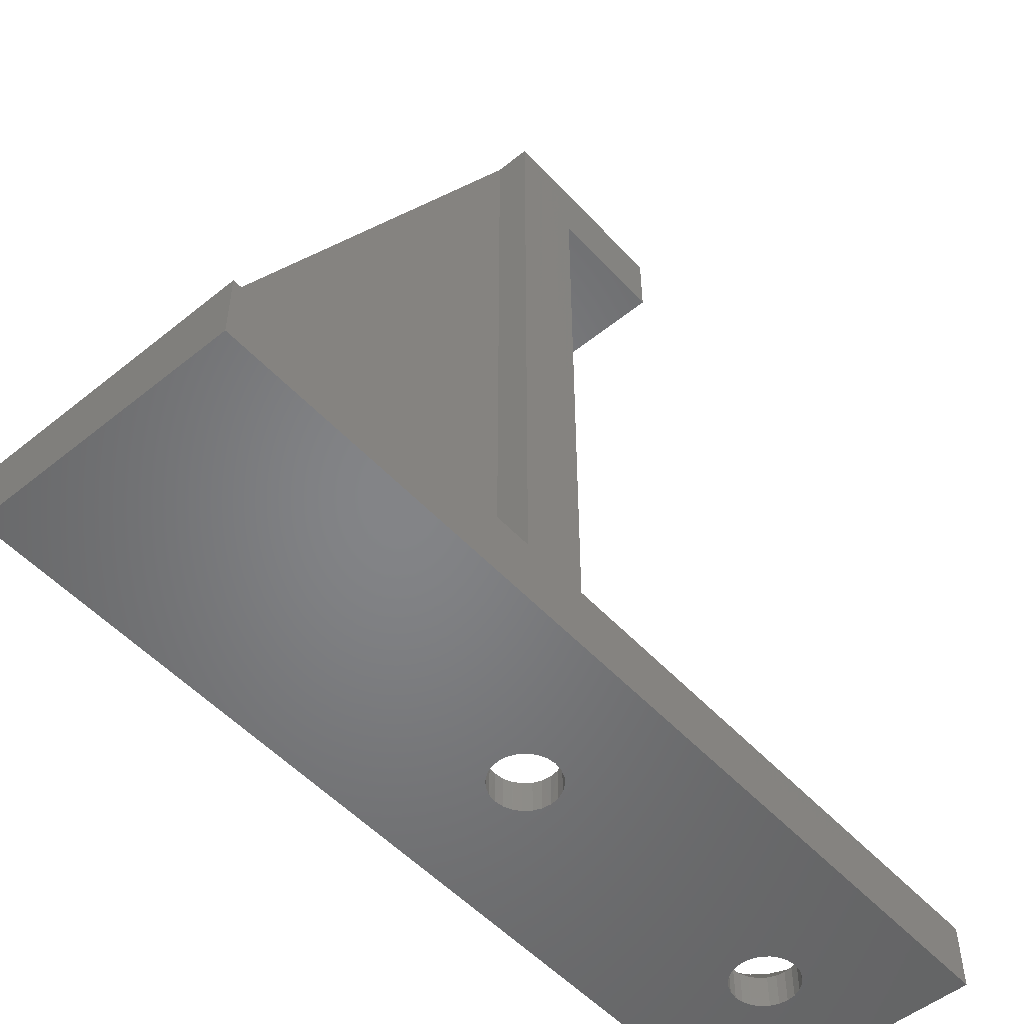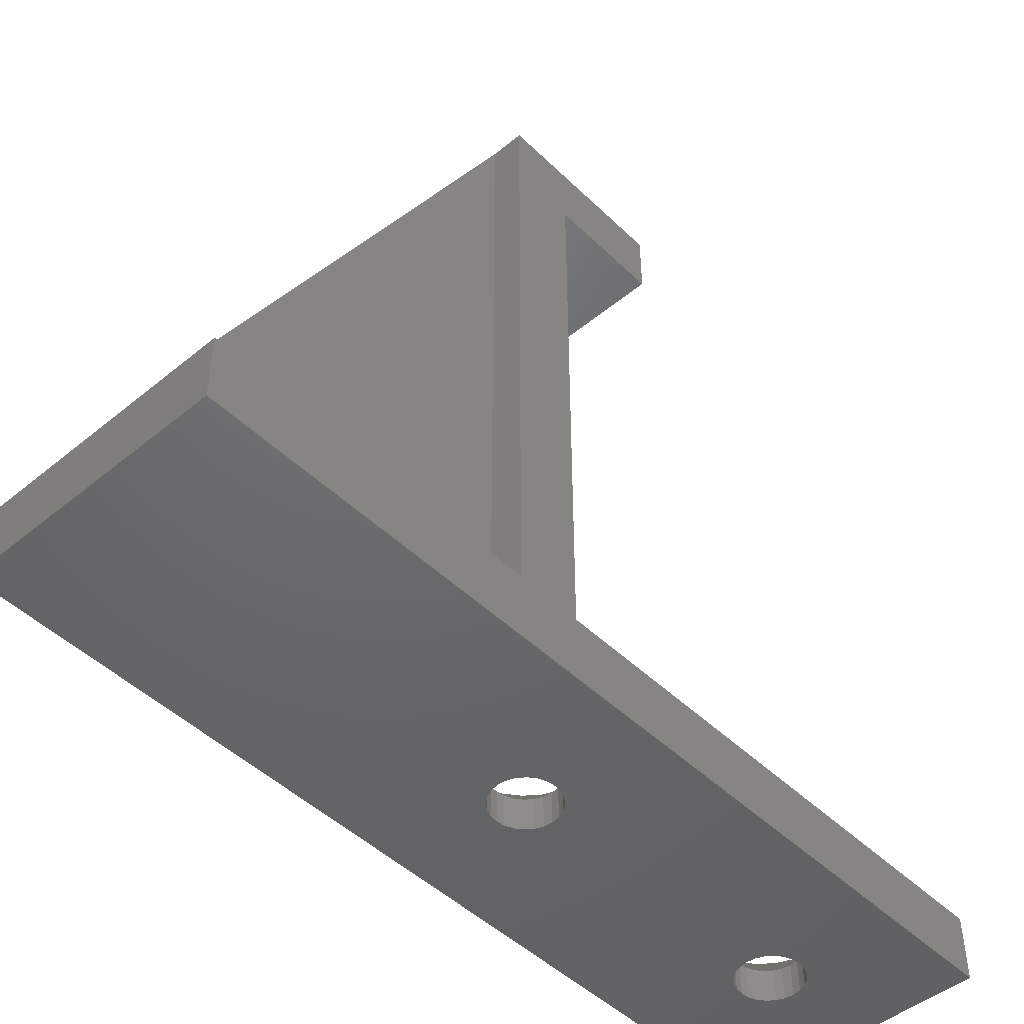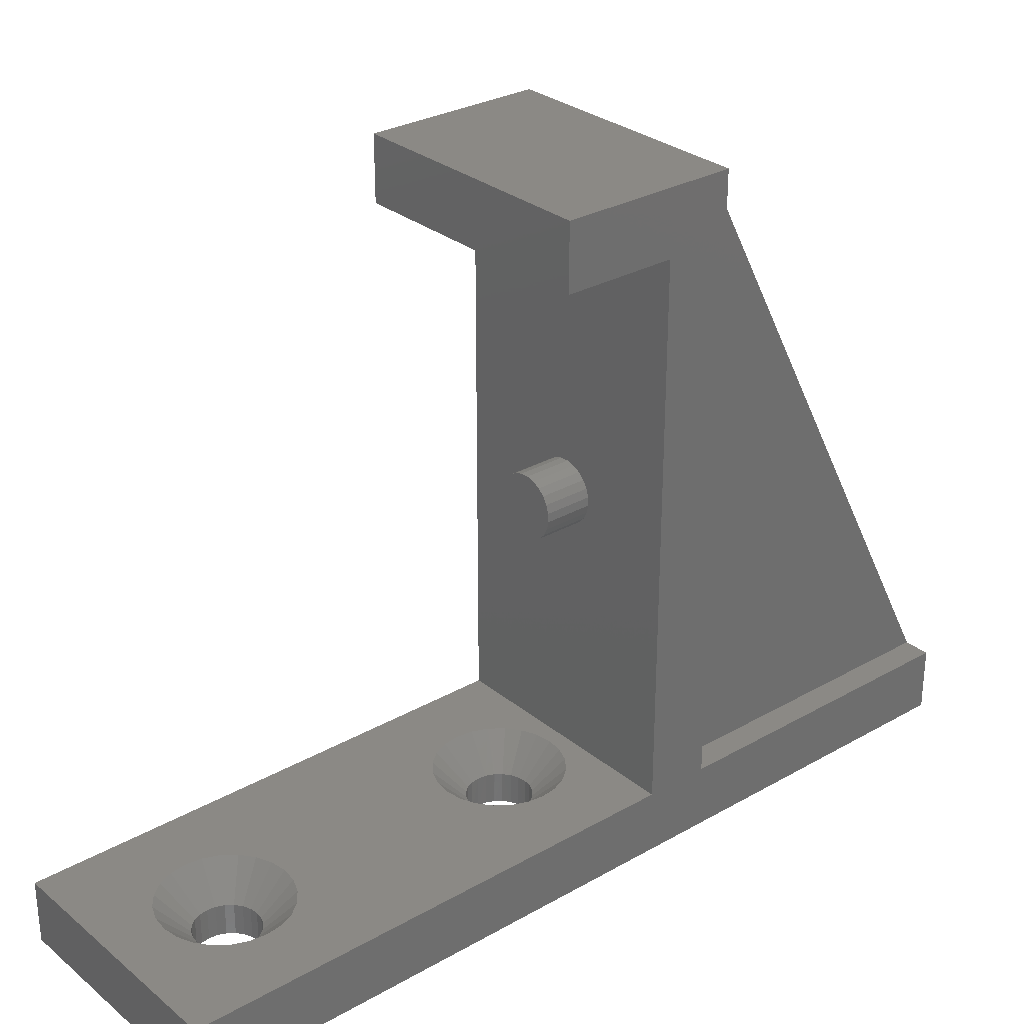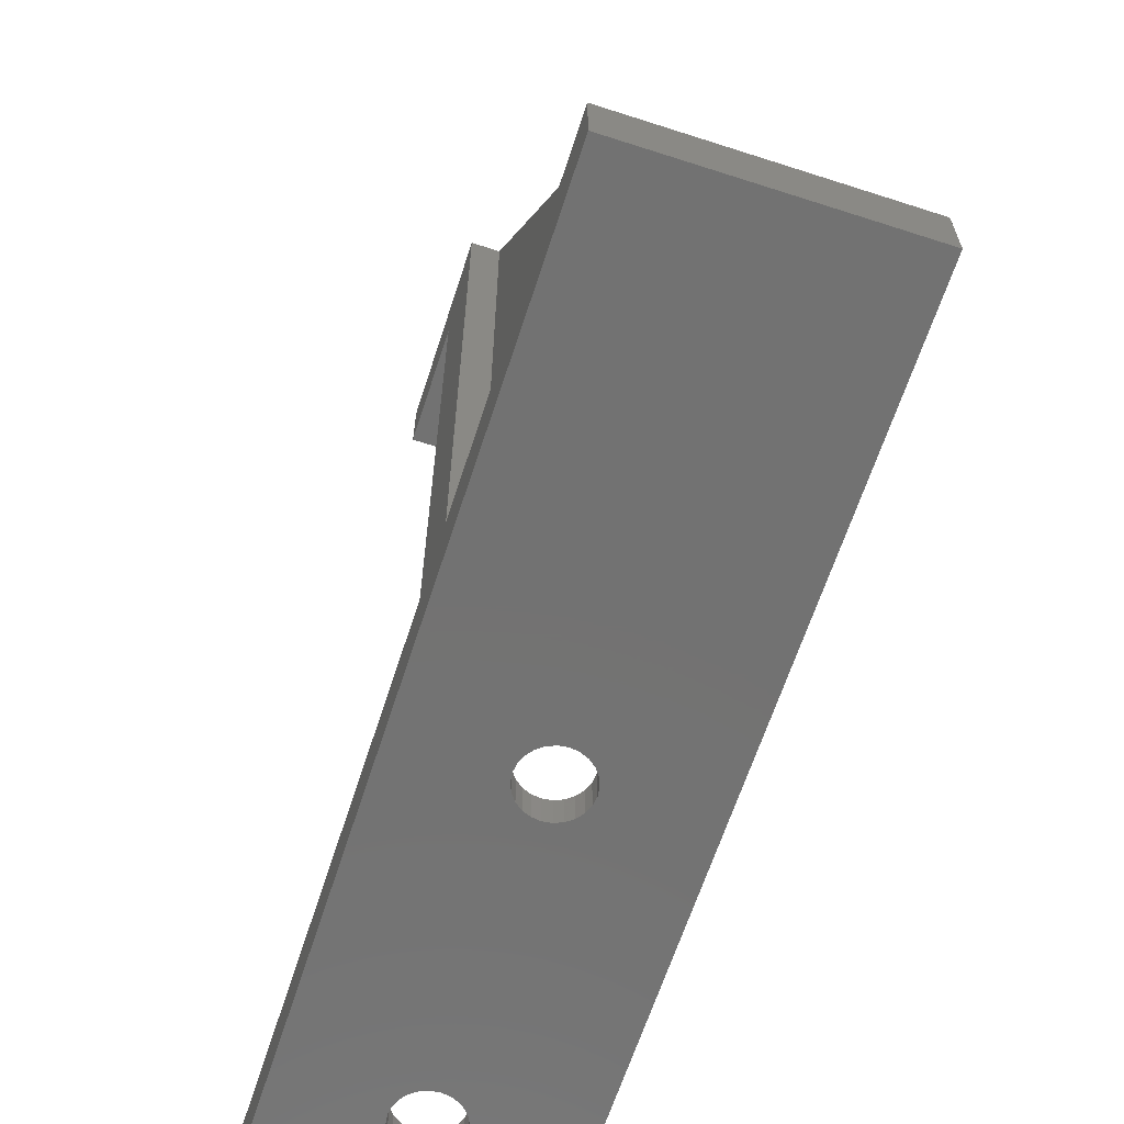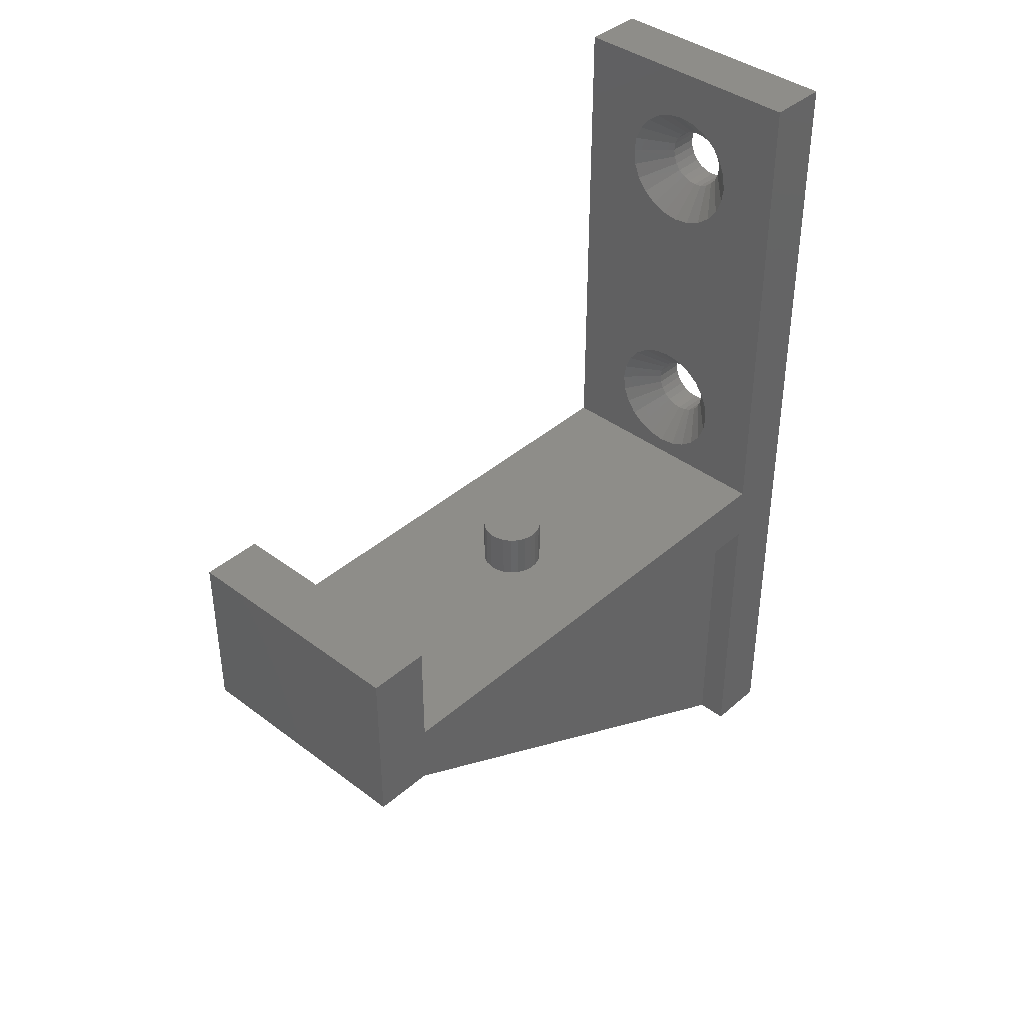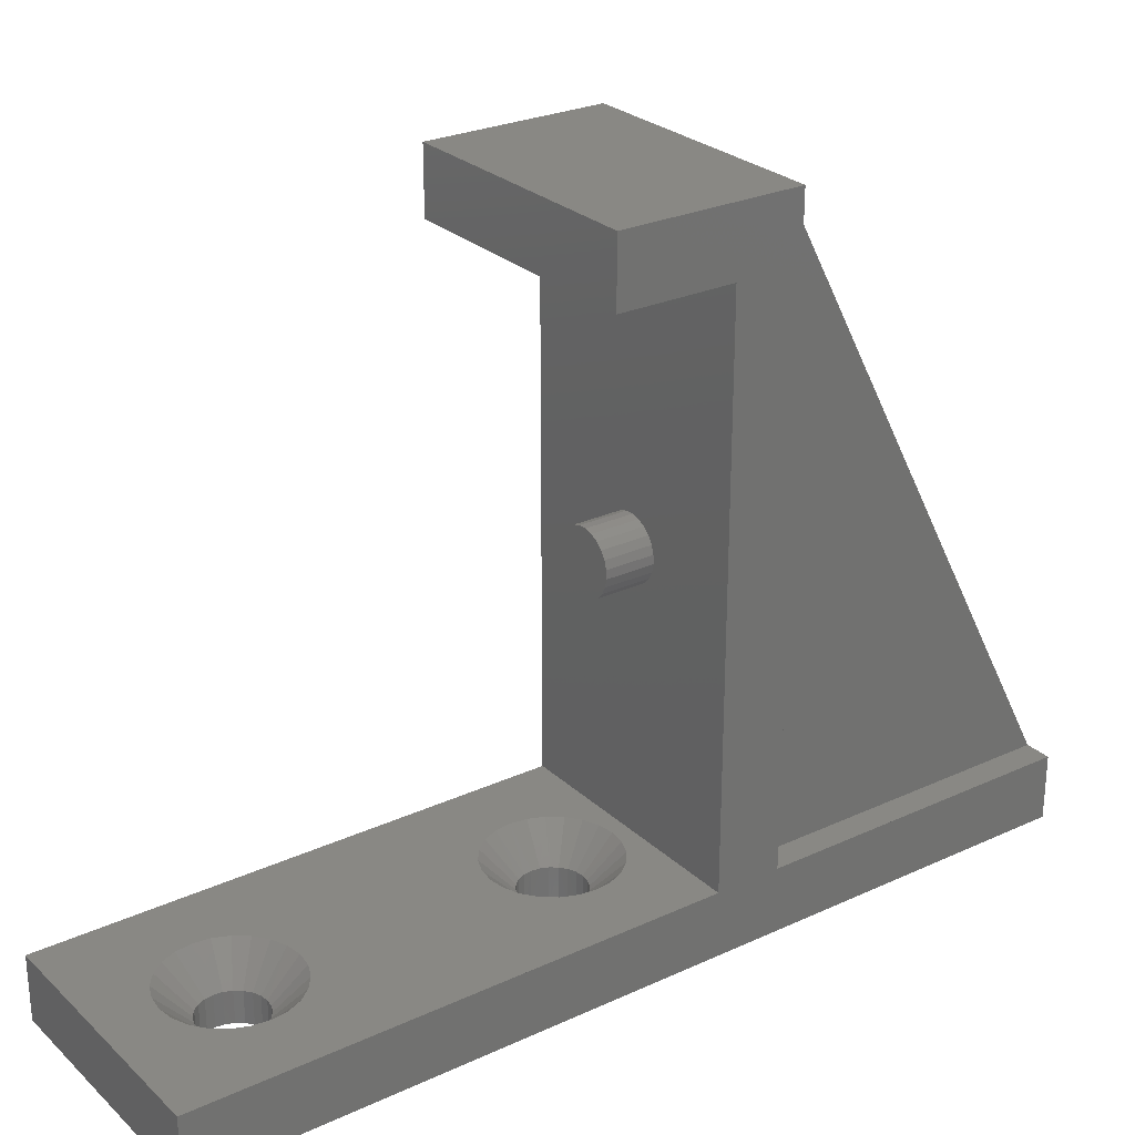
<metadata>
{"format":"stl","ext":"stl","renderer":"f3d","projection":"perspective","resolution":1024,"background":"white","views":[{"elev":-52.0,"azim":-138.9,"up":"+Y"},{"elev":-47.6,"azim":-137.2,"up":"+Y"},{"elev":29.2,"azim":49.9,"up":"+Y"},{"elev":-64.4,"azim":162.0,"up":"+Y"},{"elev":39.7,"azim":-137.0,"up":"+Z"},{"elev":26.6,"azim":54.3,"up":"+Y"}]}
</metadata>
<code>
# stl→obj: 240 verts, 500 faces
v 0 42 11
v 0 38 4
v 0 38 11
v 0 4 0
v 0 4 4
v 0 42 0
v 0 4 36
v 0 0 -20
v 0 0 36
v 0 4 -20
v 16 38 11
v 16 42 11
v 16 38 4
v 16 0 36
v 16 4 36
v 2 4 -20
v 2 4 0
v 12.35 4 0
v 14.35 4 -20
v 12.35 4 -20
v 16 4 -20
v 16 4 0
v 14.35 4 0
v 14.35 42 0
v 12.35 42 0
v 16 42 0
v 2 42 0
v 4 42 0
v 4 4 -20
v 4 4 0
v 16 0 -20
v 6.032 20.65 7
v 6.118 21.68 7
v 6.007 21.17 7
v 6.19 20.15 7
v 6.358 22.14 7
v 6.472 19.71 7
v 6.709 22.53 7
v 6.859 19.36 7
v 7.148 22.81 7
v 7.155 19.2 7
v 7.646 22.97 7
v 7.323 19.12 7
v 7.833 19.01 7
v 8.167 22.99 7
v 8.354 19.03 7
v 8.677 22.88 7
v 8.852 19.19 7
v 8.845 22.8 7
v 9.141 22.64 7
v 9.291 19.47 7
v 9.528 22.29 7
v 9.642 19.86 7
v 9.81 21.85 7
v 9.882 20.32 7
v 9.968 21.35 7
v 9.993 20.83 7
v 8.354 19.03 4
v 8.852 19.19 4
v 9.291 19.47 4
v 9.642 19.86 4
v 9.882 20.32 4
v 9.993 20.83 4
v 9.968 21.35 4
v 9.81 21.85 4
v 9.528 22.29 4
v 9.141 22.64 4
v 8.845 22.8 4
v 8.677 22.88 4
v 8.167 22.99 4
v 7.646 22.97 4
v 6.358 22.14 4
v 6.709 22.53 4
v 6.118 21.68 4
v 6.007 21.17 4
v 6.032 20.65 4
v 6.19 20.15 4
v 6.472 19.71 4
v 6.859 19.36 4
v 7.155 19.2 4
v 7.323 19.12 4
v 7.833 19.01 4
v 7.148 22.81 4
v 16 4 4
v 9.932 0 8.482
v 9.732 0 8
v 9.414 0 7.586
v 9 0 7.268
v 8.518 0 7.068
v 8 0 7
v 9.689 0 7.944
v 10 0 9
v 9.932 0 9.518
v 9.732 0 10
v 9.689 0 10.06
v 9.414 0 10.41
v 9 0 10.73
v 8.518 0 10.93
v 8 0 11
v 9.732 0 27.68
v 9.414 0 27.27
v 9 0 26.95
v 8.518 0 26.75
v 8 0 26.68
v 9.932 0 28.16
v 10 0 28.68
v 9.932 0 29.2
v 9.732 0 29.68
v 9.414 0 30.09
v 9 0 30.41
v 8.518 0 30.61
v 8 0 30.68
v 6.068 0 8.482
v 6.268 0 8
v 6.586 0 7.586
v 7 0 7.268
v 7.482 0 7.068
v 6.311 0 7.944
v 6 0 9
v 6.068 0 9.518
v 6.268 0 10
v 6.311 0 10.06
v 6.586 0 10.41
v 7 0 10.73
v 7.482 0 10.93
v 6.268 0 27.68
v 6.586 0 27.27
v 7 0 26.95
v 7.482 0 26.75
v 6.068 0 28.16
v 6 0 28.68
v 6.068 0 29.2
v 6.268 0 29.68
v 6.586 0 30.09
v 7 0 30.41
v 7.482 0 30.61
v 8 4 5
v 6.965 4 5.136
v 6 4 5.536
v 5.172 4 6.172
v 4.622 4 6.888
v 4.536 4 7
v 4.136 4 7.965
v 4 4 9
v 4.136 4 10.04
v 4.536 4 11
v 4.622 4 11.11
v 5.172 4 11.83
v 6 4 12.46
v 6.965 4 12.86
v 8 4 13
v 4.528 4 26.68
v 5.172 4 25.85
v 6 4 25.22
v 6.965 4 24.82
v 8 4 24.67
v 4.128 4 27.64
v 4 4 28.68
v 4.136 4 29.71
v 4.536 4 30.68
v 5.172 4 31.51
v 5.996 4 32.15
v 6.965 4 32.54
v 8 4 32.68
v 11.86 4 7.965
v 11.46 4 7
v 11.38 4 6.888
v 10.83 4 6.172
v 10 4 5.536
v 9.035 4 5.136
v 12 4 9
v 11.86 4 10.04
v 11.46 4 11
v 11.38 4 11.11
v 10.83 4 11.83
v 10 4 12.46
v 9.035 4 12.86
v 11.47 4 26.68
v 10.83 4 25.85
v 10 4 25.22
v 9.038 4 24.81
v 11.87 4 27.64
v 12 4 28.68
v 11.86 4 29.71
v 11.46 4 30.68
v 10.83 4 31.51
v 10 4 32.14
v 9.035 4 32.54
v 9.417 2 10.42
v 9.692 2 10.06
v 6.313 2 7.946
v 6.6 2 7.58
v 6.281 2 7.993
v 9.736 2 10.01
v 6.074 2 9.509
v 6.272 2 9.993
v 7.016 2 7.264
v 7.499 2 7.066
v 6.314 2 10.05
v 7.001 2 10.73
v 9.943 2 8.491
v 9.745 2 8.007
v 9.692 2 7.942
v 9.429 2 7.592
v 10 2 9
v 8 2 11
v 7.483 2 10.93
v 9.016 2 7.272
v 9.001 2 10.74
v 6.588 2 10.41
v 6.079 2 8.474
v 6.017 2 9
v 8.017 2 7
v 8.518 2 10.93
v 8.534 2 7.07
v 9.938 2 9.526
v 7.482 2 26.75
v 7 2 26.95
v 9.932 2 28.16
v 10 2 28.68
v 6.068 2 28.16
v 6 2 28.68
v 8 2 26.68
v 7.482 2 30.61
v 7 2 30.41
v 9 2 26.95
v 9.414 2 27.27
v 6.586 2 30.09
v 9.732 2 29.68
v 9.932 2 29.2
v 6.268 2 27.68
v 6.586 2 27.27
v 8 2 30.68
v 8.518 2 30.61
v 9 2 30.41
v 9.414 2 30.09
v 6.268 2 29.68
v 6.068 2 29.2
v 9.732 2 27.68
v 8.518 2 26.75
f 1 2 3
f 2 4 5
f 4 2 6
f 6 2 1
f 7 8 9
f 8 7 10
f 10 7 5
f 10 5 4
f 11 1 3
f 1 11 12
f 11 2 13
f 2 11 3
f 14 7 9
f 7 14 15
f 4 16 10
f 16 4 17
f 18 19 20
f 19 18 21
f 21 18 22
f 22 18 23
f 24 18 25
f 18 24 23
f 23 24 26
f 23 26 22
f 24 23 19
f 27 4 6
f 4 27 17
f 27 16 17
f 28 16 27
f 16 28 29
f 25 20 18
f 24 20 25
f 20 24 19
f 29 18 20
f 18 29 30
f 16 8 10
f 8 16 31
f 31 16 29
f 31 29 20
f 31 20 19
f 31 19 21
f 28 18 30
f 18 28 25
f 1 27 6
f 27 1 28
f 28 1 25
f 25 1 24
f 24 1 26
f 26 1 12
f 17 29 16
f 29 17 30
f 28 17 27
f 17 28 30
f 28 30 29
f 32 33 34
f 33 32 35
f 33 35 36
f 36 35 37
f 36 37 38
f 38 37 39
f 38 39 40
f 40 39 41
f 40 41 42
f 42 41 43
f 42 43 44
f 42 44 45
f 45 44 46
f 45 46 47
f 47 46 48
f 47 48 49
f 49 48 50
f 50 48 51
f 50 51 52
f 52 51 53
f 52 53 54
f 54 53 55
f 54 55 56
f 56 55 57
f 48 58 59
f 58 48 46
f 51 59 60
f 59 51 48
f 61 51 60
f 51 61 53
f 62 53 61
f 53 62 55
f 63 55 62
f 55 63 57
f 64 57 63
f 57 64 56
f 65 56 64
f 56 65 54
f 66 54 65
f 54 66 52
f 50 66 67
f 66 50 52
f 49 67 68
f 67 49 50
f 47 68 69
f 68 47 49
f 45 69 70
f 69 45 47
f 42 70 71
f 70 42 45
f 38 72 36
f 72 38 73
f 36 74 33
f 74 36 72
f 33 75 34
f 75 33 74
f 34 76 32
f 76 34 75
f 32 77 35
f 77 32 76
f 35 78 37
f 78 35 77
f 39 78 79
f 78 39 37
f 41 79 80
f 79 41 39
f 43 80 81
f 80 43 41
f 44 81 82
f 81 44 43
f 46 82 58
f 82 46 44
f 40 71 83
f 71 40 42
f 38 83 73
f 83 38 40
f 5 77 2
f 77 5 84
f 2 77 76
f 2 76 75
f 77 84 78
f 78 84 79
f 79 84 80
f 80 84 81
f 81 84 82
f 82 84 58
f 58 84 59
f 59 84 60
f 60 84 61
f 61 84 62
f 62 84 63
f 2 72 13
f 72 2 74
f 74 2 75
f 13 72 73
f 13 73 83
f 13 83 71
f 13 71 70
f 13 70 69
f 13 69 68
f 13 68 67
f 13 67 66
f 13 66 65
f 13 65 64
f 13 64 63
f 13 63 84
f 26 84 22
f 84 26 13
f 13 26 11
f 11 26 12
f 21 14 31
f 14 21 15
f 15 21 22
f 15 22 84
f 31 85 8
f 85 31 14
f 8 85 86
f 8 86 87
f 8 87 88
f 8 88 89
f 8 89 90
f 87 86 91
f 85 14 92
f 92 14 93
f 93 14 94
f 94 14 95
f 95 14 96
f 96 14 97
f 97 14 98
f 98 14 99
f 99 14 100
f 99 100 101
f 99 101 102
f 99 102 103
f 99 103 104
f 100 14 105
f 105 14 106
f 106 14 107
f 107 14 108
f 108 14 109
f 109 14 110
f 110 14 111
f 111 14 112
f 8 113 9
f 113 8 114
f 114 8 115
f 115 8 116
f 116 8 117
f 117 8 90
f 114 115 118
f 9 113 119
f 9 119 120
f 9 120 121
f 9 121 122
f 9 122 123
f 9 123 124
f 9 124 125
f 9 125 99
f 9 99 126
f 126 99 127
f 127 99 128
f 128 99 129
f 129 99 104
f 9 126 130
f 9 130 131
f 9 131 132
f 9 132 133
f 9 133 134
f 9 134 135
f 9 135 136
f 9 136 112
f 9 112 14
f 5 137 84
f 137 5 138
f 138 5 139
f 139 5 140
f 140 5 141
f 141 5 142
f 142 5 143
f 143 5 7
f 143 7 144
f 144 7 145
f 145 7 146
f 146 7 147
f 147 7 148
f 148 7 149
f 149 7 150
f 150 7 151
f 151 7 152
f 151 152 153
f 151 153 154
f 151 154 155
f 151 155 156
f 152 7 157
f 157 7 158
f 158 7 159
f 159 7 160
f 160 7 161
f 161 7 162
f 162 7 163
f 163 7 164
f 84 165 15
f 165 84 166
f 166 84 167
f 167 84 168
f 168 84 169
f 169 84 170
f 170 84 137
f 15 165 171
f 15 171 172
f 15 172 173
f 15 173 174
f 15 174 175
f 15 175 176
f 15 176 177
f 15 177 151
f 15 151 178
f 178 151 179
f 179 151 180
f 180 151 181
f 181 151 156
f 15 178 182
f 15 182 183
f 15 183 184
f 15 184 185
f 15 185 186
f 15 186 187
f 15 187 188
f 15 188 164
f 15 164 7
f 189 95 96
f 95 189 190
f 191 192 140
f 191 114 118
f 114 191 193
f 174 173 194
f 195 121 120
f 121 195 196
f 117 197 116
f 197 117 198
f 196 122 121
f 122 196 199
f 150 200 149
f 201 86 85
f 86 201 202
f 202 91 86
f 91 202 203
f 196 122 121
f 122 196 199
f 203 87 91
f 87 203 204
f 205 85 92
f 85 205 201
f 151 206 207
f 190 94 95
f 94 190 194
f 87 208 88
f 208 87 204
f 176 175 209
f 202 166 203
f 147 210 199
f 147 199 146
f 210 124 123
f 124 210 200
f 211 119 113
f 119 211 212
f 90 198 117
f 198 90 213
f 174 194 190
f 201 165 202
f 204 167 168
f 177 176 214
f 175 174 190
f 202 165 166
f 198 213 137
f 200 125 124
f 125 200 207
f 212 120 119
f 120 212 195
f 199 123 122
f 123 199 210
f 88 215 89
f 215 88 208
f 177 214 206
f 146 199 196
f 214 99 206
f 99 214 98
f 208 168 169
f 198 137 138
f 207 99 125
f 99 207 206
f 89 213 90
f 213 89 215
f 211 193 142
f 173 172 216
f 197 198 138
f 193 113 114
f 113 193 211
f 203 166 167
f 197 138 139
f 203 167 204
f 211 142 143
f 216 92 93
f 92 216 205
f 202 91 86
f 91 202 203
f 190 94 95
f 94 190 194
f 191 140 141
f 214 97 98
f 97 214 209
f 212 143 144
f 150 207 200
f 191 114 118
f 114 191 193
f 204 168 208
f 145 196 195
f 175 189 209
f 212 211 143
f 194 93 94
f 93 194 216
f 173 216 194
f 151 207 150
f 116 192 115
f 192 116 197
f 151 177 206
f 148 210 147
f 192 118 115
f 118 192 191
f 209 96 97
f 96 209 189
f 175 190 189
f 146 196 145
f 176 209 214
f 193 191 141
f 193 141 142
f 149 210 148
f 149 200 210
f 192 139 140
f 192 197 139
f 195 212 144
f 145 195 144
f 165 201 171
f 215 169 170
f 208 169 215
f 172 205 216
f 170 137 213
f 215 170 213
f 205 171 201
f 172 171 205
f 154 217 155
f 217 154 218
f 219 183 182
f 183 219 220
f 158 221 157
f 221 158 222
f 155 223 156
f 223 155 217
f 162 224 225
f 224 162 163
f 226 179 180
f 179 226 227
f 161 225 228
f 225 161 162
f 229 184 230
f 184 229 185
f 184 220 230
f 220 184 183
f 157 231 152
f 231 157 221
f 152 232 153
f 232 152 231
f 164 224 163
f 224 164 233
f 234 187 235
f 187 234 188
f 153 218 154
f 218 153 232
f 236 185 229
f 185 236 186
f 159 237 238
f 237 159 160
f 235 186 236
f 186 235 187
f 239 182 178
f 182 239 219
f 164 234 233
f 234 164 188
f 160 228 237
f 228 160 161
f 227 178 179
f 178 227 239
f 240 180 181
f 180 240 226
f 158 238 222
f 238 158 159
f 223 181 156
f 181 223 240
f 129 218 128
f 218 129 217
f 128 232 127
f 232 128 218
f 232 126 127
f 126 232 231
f 231 130 126
f 130 231 221
f 221 131 130
f 131 221 222
f 222 132 131
f 132 222 238
f 238 133 132
f 133 238 237
f 237 134 133
f 134 237 228
f 225 134 228
f 134 225 135
f 224 135 225
f 135 224 136
f 233 136 224
f 136 233 112
f 234 112 233
f 112 234 111
f 235 111 234
f 111 235 110
f 236 110 235
f 110 236 109
f 236 108 109
f 108 236 229
f 229 107 108
f 107 229 230
f 230 106 107
f 106 230 220
f 220 105 106
f 105 220 219
f 219 100 105
f 100 219 239
f 239 101 100
f 101 239 227
f 101 226 102
f 226 101 227
f 102 240 103
f 240 102 226
f 103 223 104
f 223 103 240
f 104 217 129
f 217 104 223

</code>
